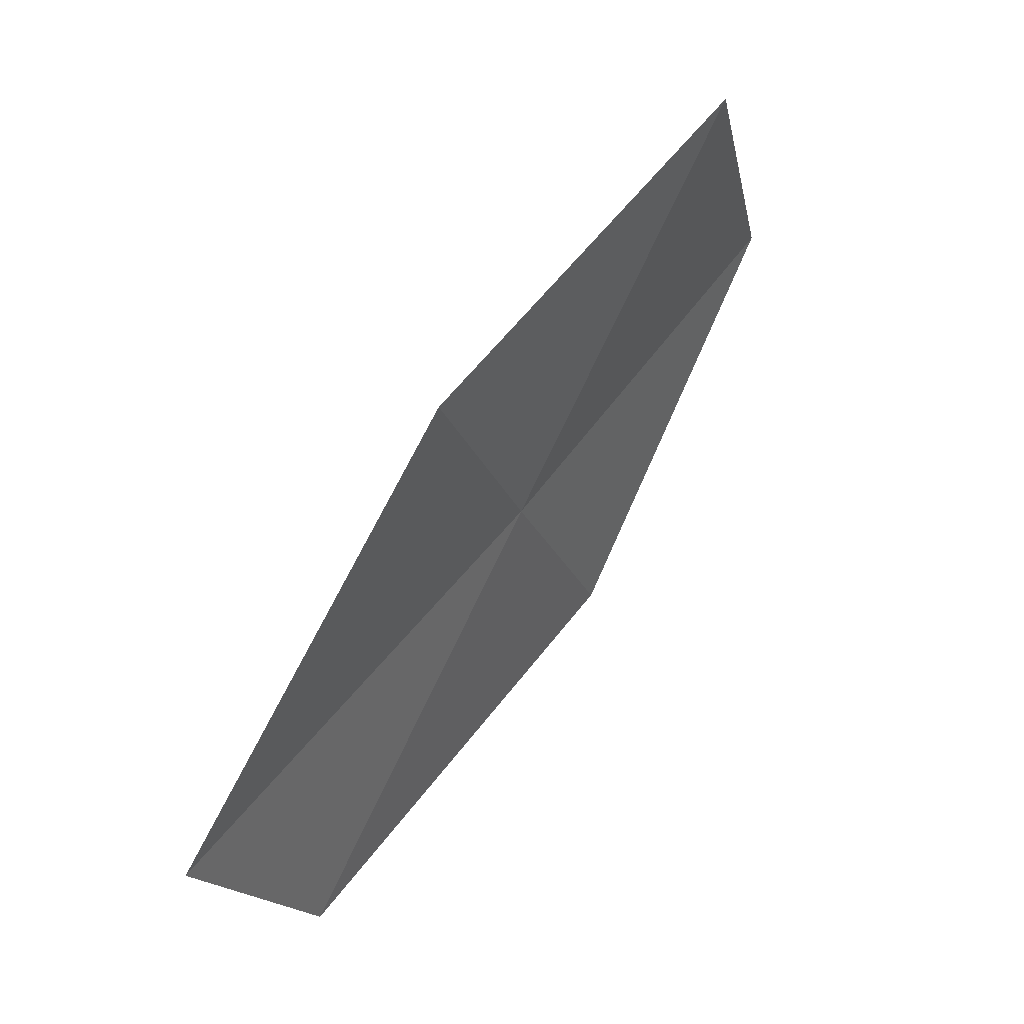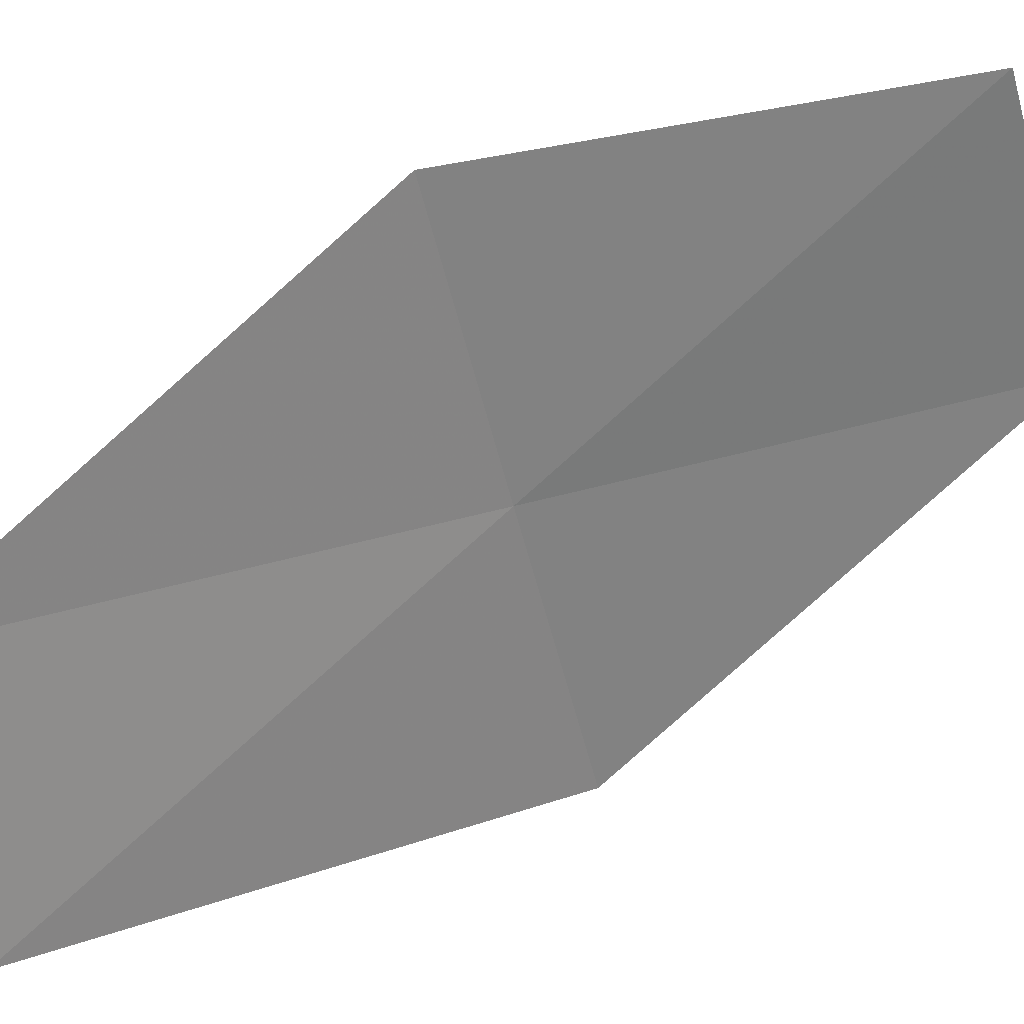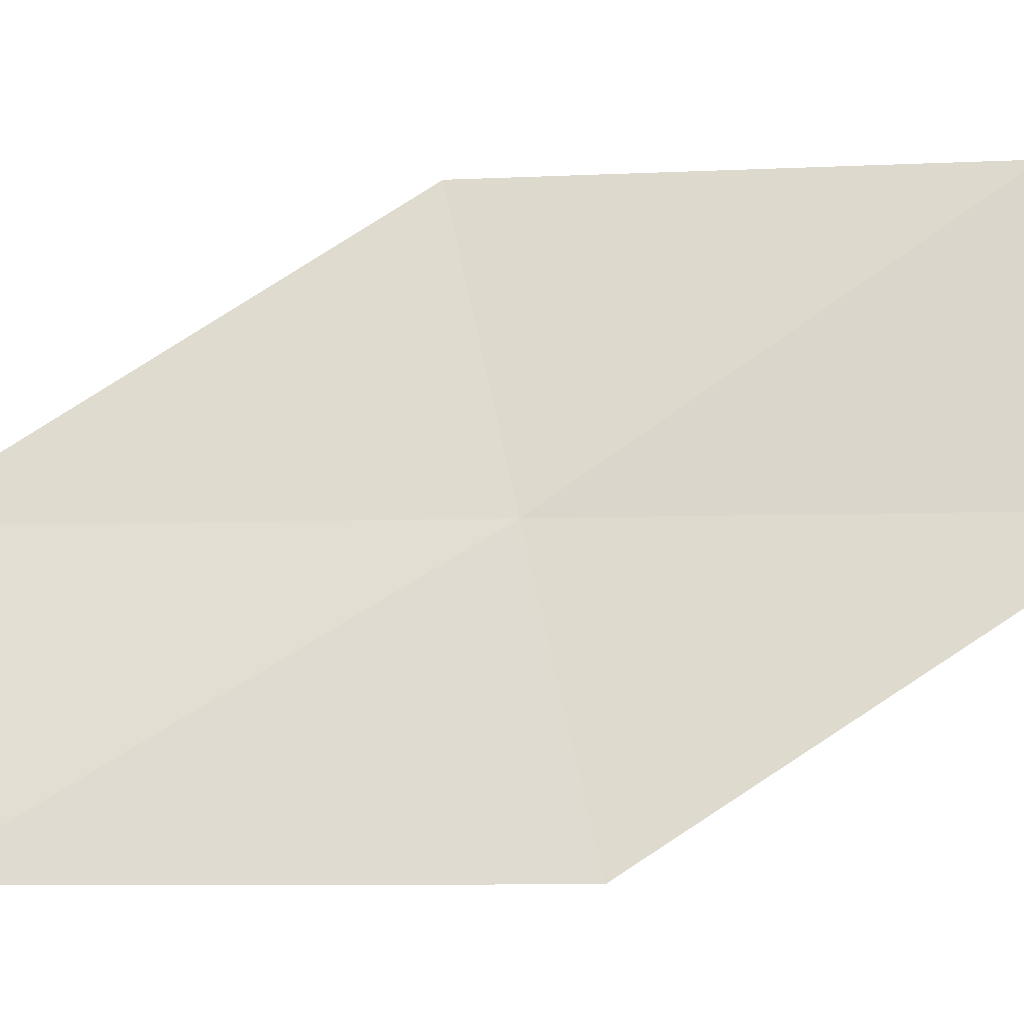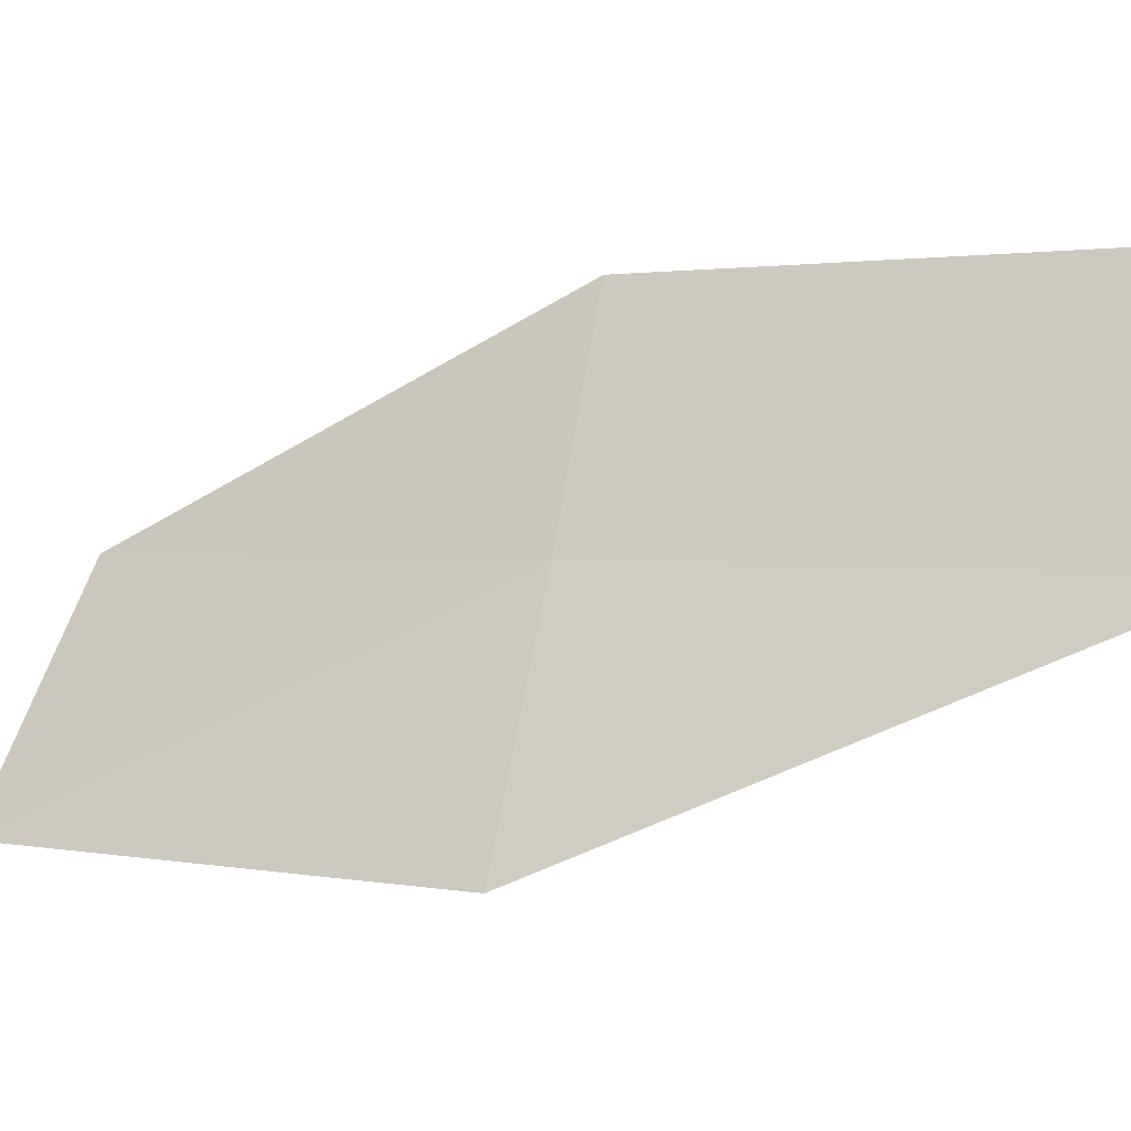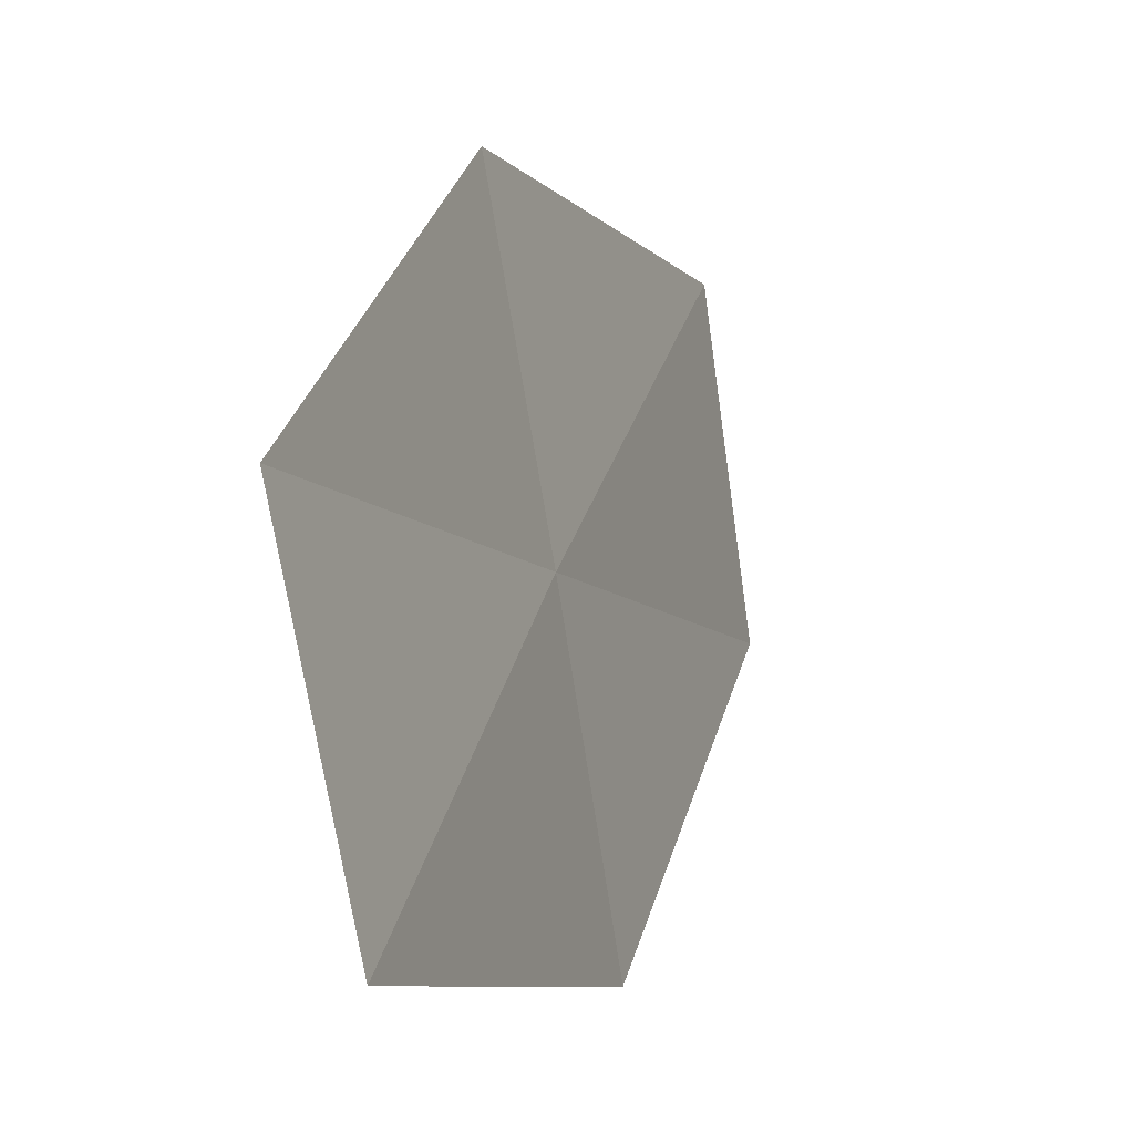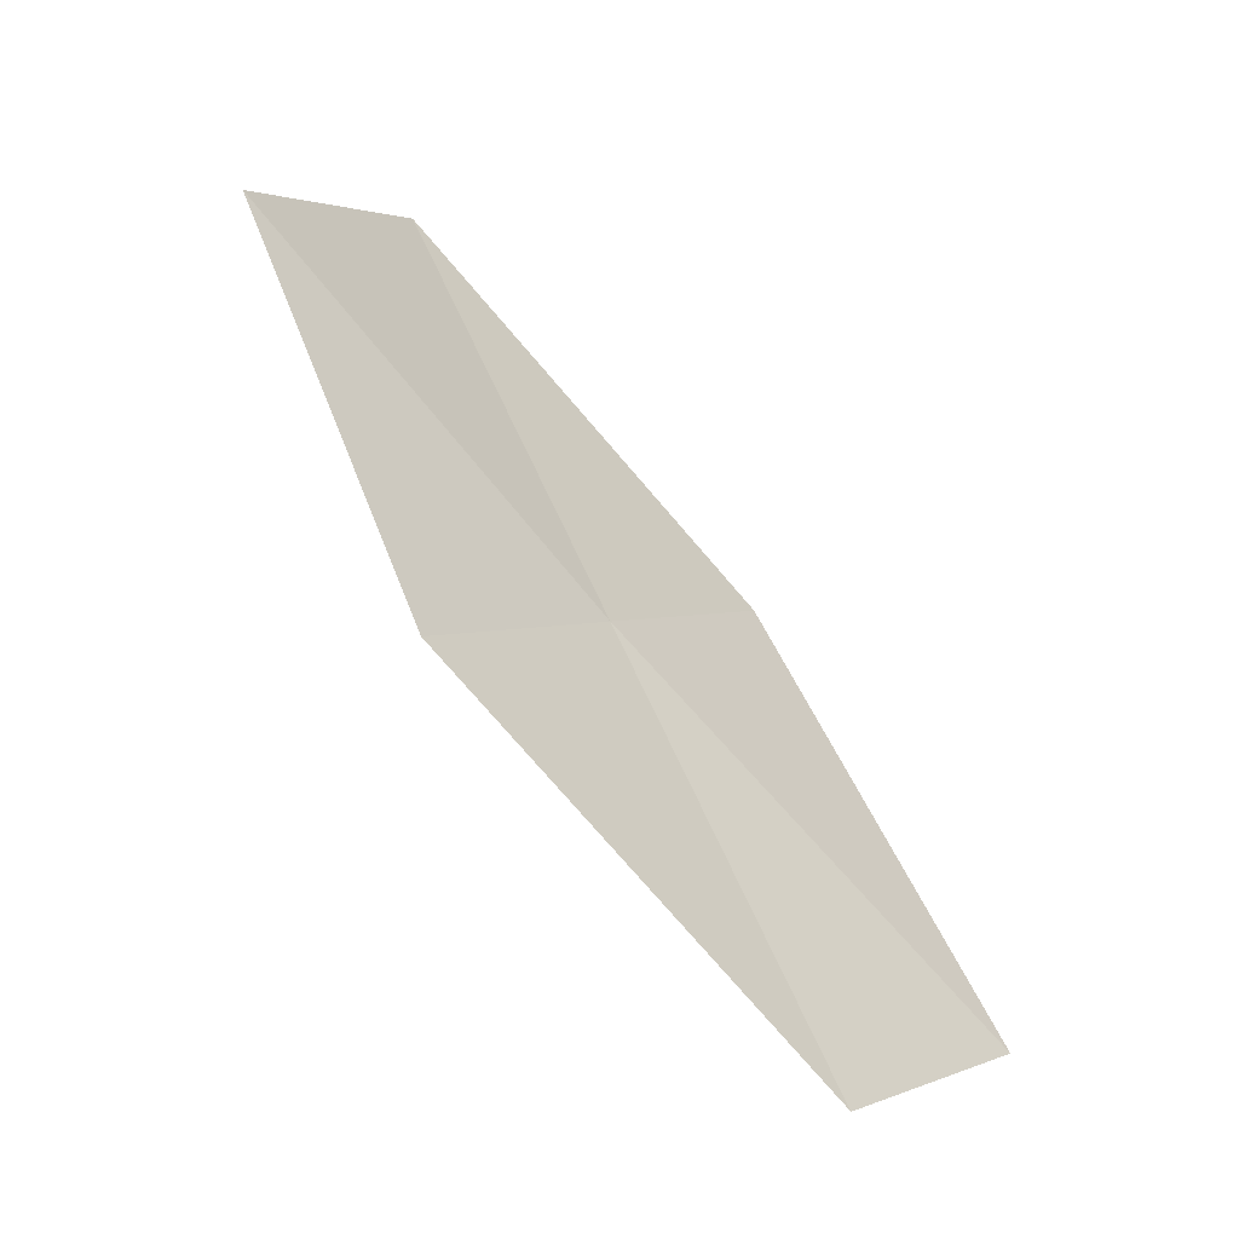
<metadata>
{"format":"obj","ext":"obj","renderer":"f3d","projection":"perspective","resolution":1024,"background":"white","views":[{"elev":-6.5,"azim":-162.5,"up":"+Y"},{"elev":35.7,"azim":95.9,"up":"+Z"},{"elev":-14.3,"azim":120.8,"up":"+Z"},{"elev":-54.9,"azim":-32.0,"up":"+Z"},{"elev":-7.4,"azim":46.6,"up":"+Z"},{"elev":-13.4,"azim":31.5,"up":"+Y"}]}
</metadata>
<code>
v 7.824 1.862 38.11
v 5.961 5.15 40.77
v 5.702 5.899 38.11
v 7.83 1.21 40.77
v 9.947 -2.176 38.11
v 10.15 -1.616 35.5
v 7.773 2.5 35.5
f 1 3 2
f 1 2 4
f 1 4 5
f 1 6 7
f 1 5 6
f 1 7 3

</code>
